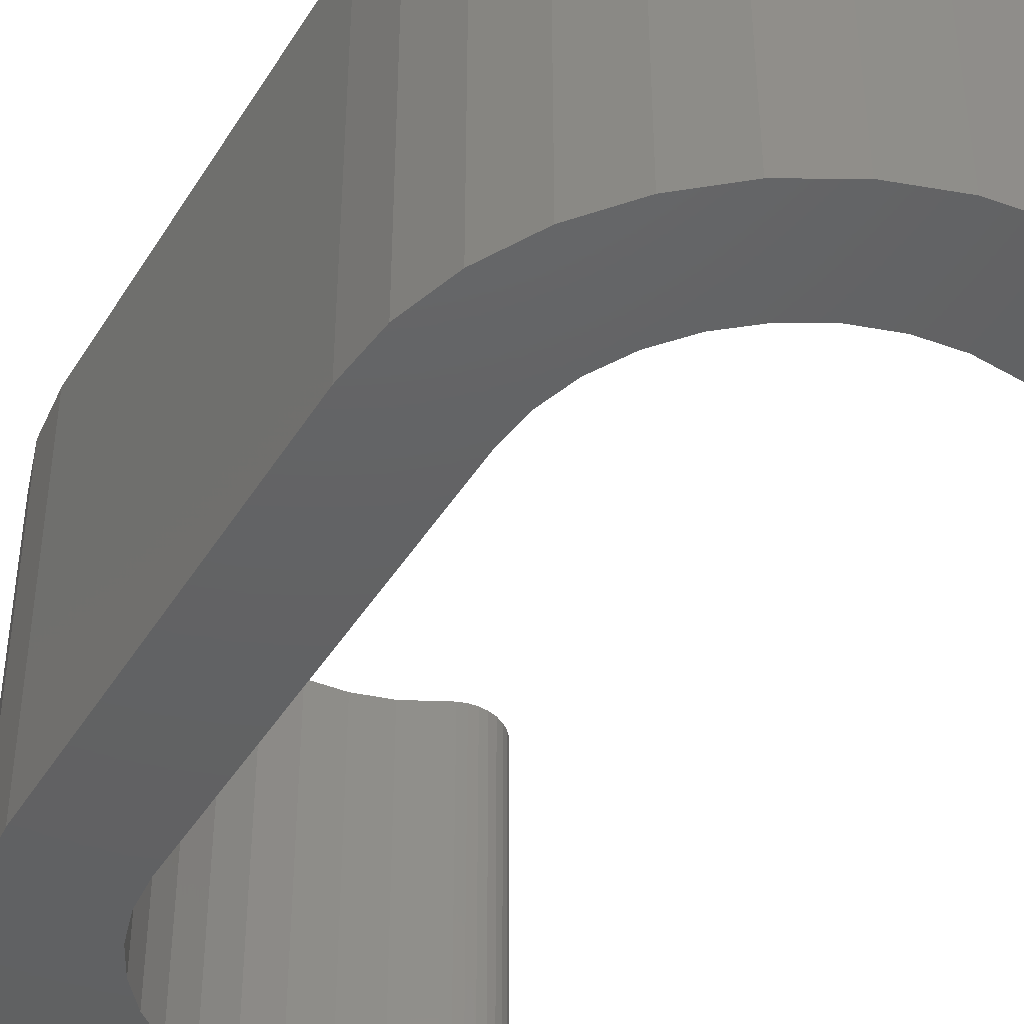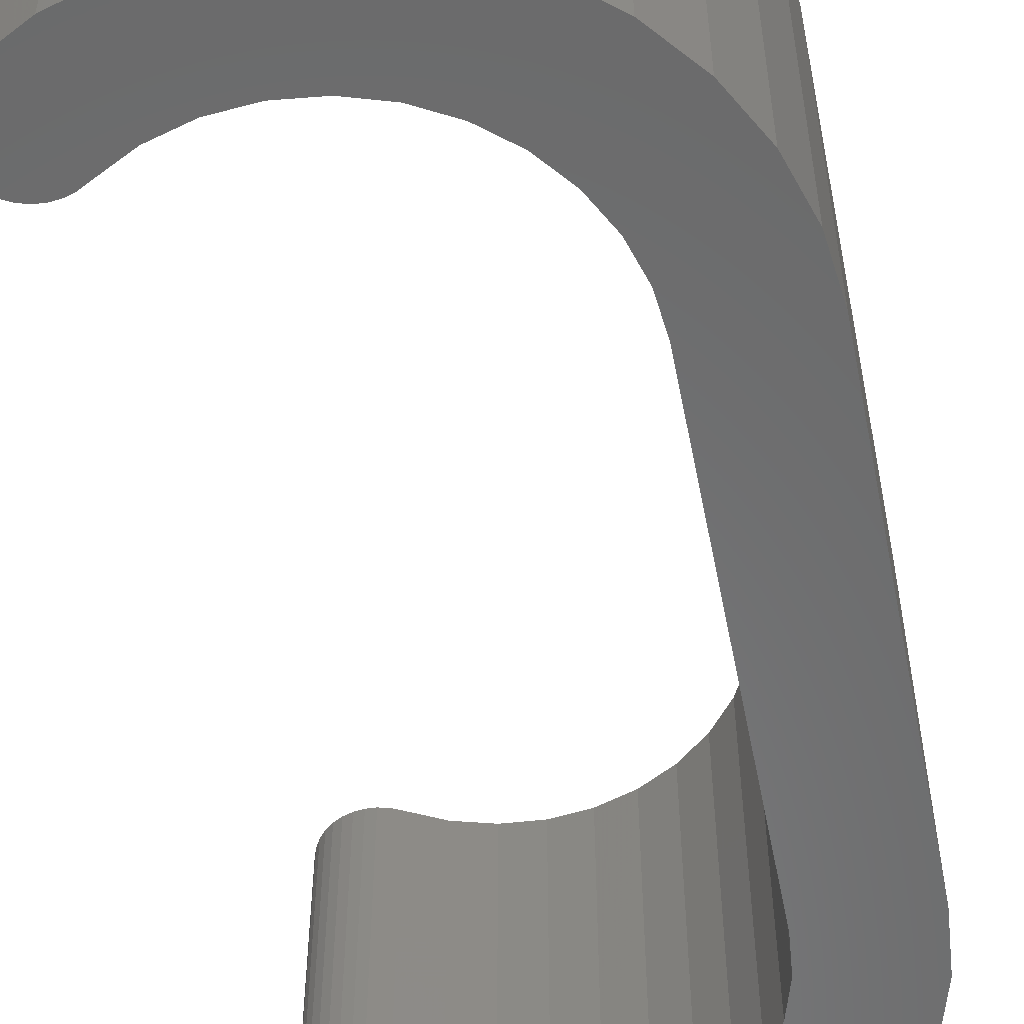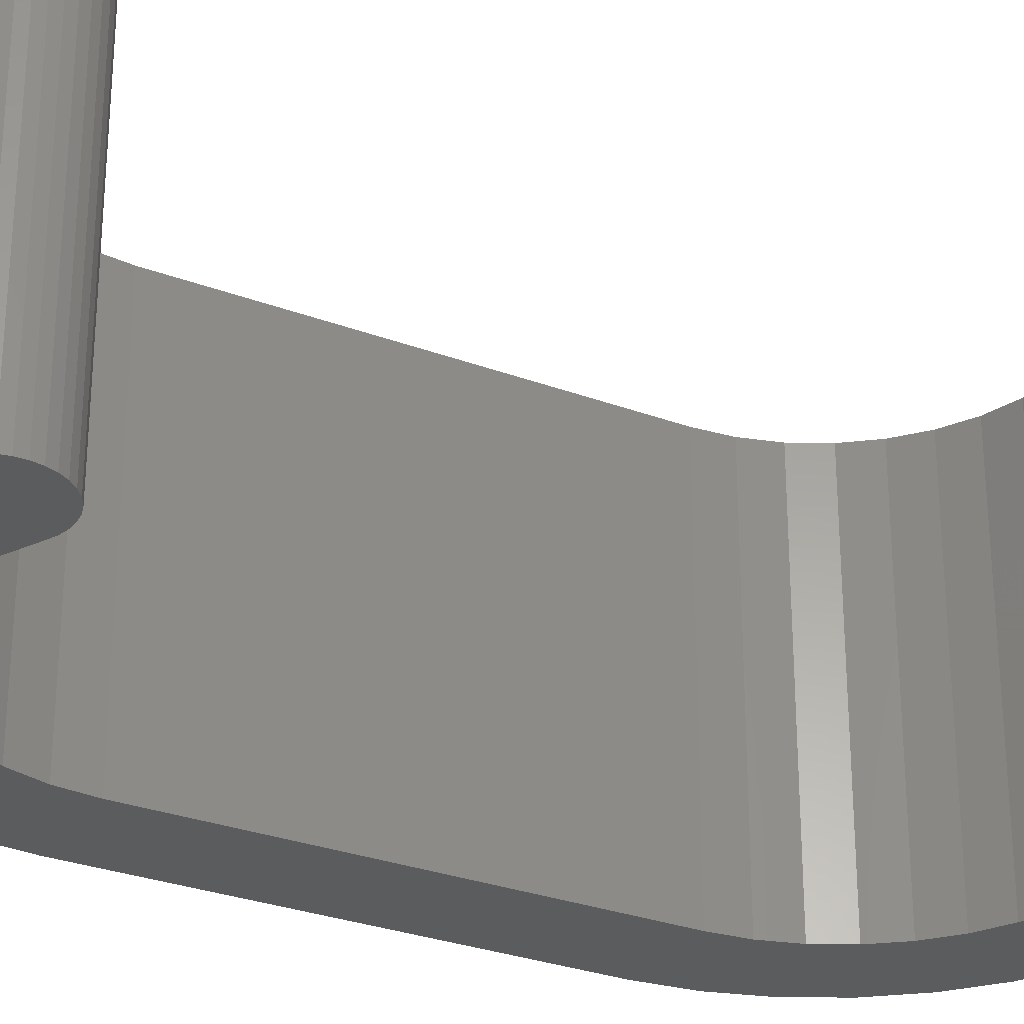
<metadata>
{"format":"stl","ext":"stl","renderer":"f3d","projection":"perspective","resolution":1024,"background":"white","views":[{"elev":-44.0,"azim":150.4,"up":"+Z"},{"elev":-56.4,"azim":11.2,"up":"+Z"},{"elev":-29.1,"azim":-119.2,"up":"+Z"}]}
</metadata>
<code>
# stl→obj: 316 verts, 628 faces
v -0.2346 0.7032 0.5781
v -0.2186 0.6764 0.5781
v -0.1479 0.7116 0.5781
v -0.2461 0.6951 0.5781
v 0.004154 -0.7317 0.5781
v -0.07962 -0.7553 0.5781
v 0.004256 -0.763 0.5781
v 0.06307 -0.6454 0.5781
v 0.001303 -0.6211 0.5781
v -0.1197 -0.6305 0.5781
v 0.1099 -0.5978 0.5781
v 0.1221 -0.6266 0.5781
v 0.1764 -0.5969 0.5781
v 0.06344 0.6404 0.5781
v -0.1192 0.6257 0.5781
v 0.0009432 0.6162 0.5781
v 0.2239 -0.5572 0.5781
v 0.1589 -0.571 0.5781
v 0.00199 0.6474 0.5781
v -0.05966 0.6425 0.5781
v -0.05473 0.6116 0.5781
v -0.2319 0.6649 0.5781
v -0.2258 0.6713 0.5781
v -0.2637 0.6732 0.5781
v -0.2692 0.6603 0.5781
v -0.2366 0.6575 0.5781
v -0.2398 0.6493 0.5781
v -0.2722 0.6465 0.5781
v -0.2414 0.6406 0.5781
v -0.2726 0.6324 0.5781
v -0.2412 0.6318 0.5781
v -0.2704 0.6185 0.5781
v -0.2393 0.6231 0.5781
v -0.2357 0.6151 0.5781
v -0.2658 0.6052 0.5781
v -0.2307 0.6078 0.5781
v -0.2243 0.6017 0.5781
v -0.2587 0.593 0.5781
v -0.2169 0.597 0.5781
v -0.2086 0.5938 0.5781
v -0.1999 0.5922 0.5781
v -0.2496 0.5823 0.5781
v -0.2386 0.5735 0.5781
v -0.1711 0.5652 0.5781
v -0.2262 0.5669 0.5781
v -0.2127 0.5626 0.5781
v -0.1988 0.5609 0.5781
v -0.1847 0.5617 0.5781
v -0.2103 -0.566 0.5781
v -0.1831 -0.5659 0.5781
v -0.1967 -0.5647 0.5781
v -0.2234 -0.5701 0.5781
v -0.17 -0.5699 0.5781
v -0.2355 -0.5766 0.5781
v -0.2214 -0.605 0.5781
v -0.2611 -0.608 0.5781
v -0.2264 -0.6101 0.5781
v -0.2304 -0.6161 0.5781
v -0.265 -0.6211 0.5781
v -0.2332 -0.6226 0.5781
v -0.2348 -0.6296 0.5781
v -0.2663 -0.6347 0.5781
v -0.235 -0.6367 0.5781
v -0.265 -0.6484 0.5781
v -0.234 -0.6438 0.5781
v -0.2316 -0.6505 0.5781
v -0.261 -0.6615 0.5781
v -0.2281 -0.6567 0.5781
v -0.2235 -0.6621 0.5781
v -0.2545 -0.6735 0.5781
v -0.2352 -0.6927 0.5781
v -0.1604 -0.7316 0.5781
v -0.1486 -0.7027 0.5781
v -0.07365 -0.7246 0.5781
v -0.06013 -0.6473 0.5781
v 0.001567 -0.6523 0.5781
v 0.1686 -0.7297 0.5781
v 0.2428 -0.69 0.5781
v 0.1566 -0.7008 0.5781
v 0.08187 -0.7237 0.5781
v -0.2559 0.685 0.5781
v -0.1744 0.5979 0.5781
v -0.1825 0.5943 0.5781
v -0.1085 0.5964 0.5781
v -0.1583 0.5711 0.5781
v -0.1911 0.5924 0.5781
v -0.1579 -0.5763 0.5781
v -0.246 -0.5853 0.5781
v -0.2021 -0.5963 0.5781
v -0.195 -0.5959 0.5781
v -0.1879 -0.5969 0.5781
v -0.1812 -0.5991 0.5781
v -0.1749 -0.6025 0.5781
v -0.1081 -0.6015 0.5781
v -0.1585 0.741 0.5781
v -0.07171 0.7325 0.5781
v 0.007059 0.7384 0.5781
v -0.07652 0.7634 0.5781
v -0.2547 -0.5959 0.5781
v -0.2156 -0.601 0.5781
v -0.2091 -0.598 0.5781
v -0.218 -0.6666 0.5781
v -0.2458 -0.6841 0.5781
v -0.05433 -0.6166 0.5781
v 0.08803 -0.7543 0.5781
v 0.05675 -0.6148 0.5781
v 0.2016 0.5304 0.5781
v 0.224 0.5522 0.5781
v 0.1587 0.5662 0.5781
v 0.1766 0.5918 0.5781
v 0.1097 0.593 0.5781
v 0.1224 0.6216 0.5781
v 0.05645 0.6099 0.5781
v 0.2296 0.666 0.5781
v 0.2476 0.6915 0.5781
v 0.1606 0.7044 0.5781
v 0.1734 0.733 0.5781
v 0.08547 0.7289 0.5781
v 0.09258 0.7593 0.5781
v 0.008228 0.7696 0.5781
v 0.2629 0.5041 0.5781
v 0.2368 0.487 0.5781
v 0.2919 0.4494 0.5781
v 0.2629 0.4377 0.5781
v 0.3097 0.3902 0.5781
v 0.279 0.3842 0.5781
v 0.3158 0.3286 0.5781
v 0.2845 0.3286 0.5781
v 0.3158 -0.3336 0.5781
v 0.2845 -0.3335 0.5781
v 0.3097 -0.3952 0.5781
v 0.279 -0.3891 0.5781
v 0.2918 -0.4544 0.5781
v 0.2629 -0.4425 0.5781
v 0.2629 -0.5091 0.5781
v 0.2368 -0.4918 0.5781
v 0.2017 -0.5352 0.5781
v 0.3124 0.6366 0.5781
v 0.2898 0.6149 0.5781
v 0.3653 0.5701 0.5781
v 0.3391 0.5532 0.5781
v 0.4045 0.4947 0.5781
v 0.3755 0.4831 0.5781
v 0.4284 0.4132 0.5781
v 0.3978 0.4073 0.5781
v 0.4362 0.3286 0.5781
v 0.4049 0.3287 0.5781
v 0.4362 -0.3336 0.5781
v 0.4049 -0.3335 0.5781
v 0.427 -0.4174 0.5781
v 0.3964 -0.4111 0.5781
v 0.4019 -0.4978 0.5781
v 0.3731 -0.4857 0.5781
v 0.3617 -0.5718 0.5781
v 0.3358 -0.5544 0.5781
v 0.308 -0.6367 0.5781
v 0.286 -0.6145 0.5781
v 0.2255 -0.664 0.5781
v 0.2255 -0.664 0.01562
v 0.286 -0.6145 0.01562
v 0.3358 -0.5544 0.01562
v 0.3731 -0.4857 0.01562
v 0.3964 -0.4111 0.01562
v 0.4049 -0.3335 0.01562
v 0.1566 -0.7008 0.01562
v 0.08187 -0.7237 0.01562
v 0.004154 -0.7317 0.01562
v -0.07365 -0.7246 0.01562
v -0.1486 -0.7027 0.01562
v -0.218 -0.6666 0.01562
v 0.4049 0.3287 0.01562
v 0.1606 0.7044 0.01562
v 0.08545 0.7289 0.01562
v 0.007047 0.7384 0.01562
v -0.07172 0.7325 0.01562
v -0.1479 0.7116 0.01562
v -0.2186 0.6764 0.01562
v 0.2295 0.666 0.01562
v 0.2898 0.6149 0.01562
v 0.3391 0.5532 0.01562
v 0.3755 0.4831 0.01562
v 0.3977 0.4074 0.01562
v -0.2357 0.6151 0.01562
v -0.2307 0.6078 0.01562
v -0.2243 0.6017 0.01562
v -0.2169 0.597 0.01562
v -0.2086 0.5938 0.01562
v -0.1999 0.5922 0.01562
v -0.1911 0.5924 0.01562
v -0.1825 0.5943 0.01562
v -0.1744 0.5979 0.01562
v -0.2393 0.6231 0.01562
v -0.2412 0.6318 0.01562
v -0.2414 0.6406 0.01562
v -0.2398 0.6493 0.01562
v -0.2366 0.6575 0.01562
v -0.2319 0.6649 0.01562
v -0.2258 0.6713 0.01562
v -0.1192 0.6257 0.01562
v -0.05966 0.6425 0.01562
v 0.001994 0.6474 0.01562
v 0.06344 0.6403 0.01562
v 0.1224 0.6216 0.01562
v 0.1766 0.5918 0.01562
v 0.224 0.5521 0.01562
v 0.263 0.5041 0.01562
v 0.2919 0.4494 0.01562
v 0.3097 0.3902 0.01562
v 0.3158 0.3286 0.01562
v 0.3158 -0.3336 0.01562
v 0.3097 -0.3952 0.01562
v 0.2918 -0.4544 0.01562
v 0.2629 -0.5091 0.01562
v 0.2239 -0.5572 0.01562
v 0.1764 -0.5969 0.01562
v 0.1221 -0.6266 0.01562
v 0.06307 -0.6454 0.01562
v 0.001564 -0.6523 0.01562
v -0.06013 -0.6473 0.01562
v -0.1197 -0.6305 0.01562
v -0.1749 -0.6025 0.01562
v -0.2304 -0.6161 0.01562
v -0.2332 -0.6226 0.01562
v -0.2348 -0.6296 0.01562
v -0.235 -0.6367 0.01562
v -0.234 -0.6438 0.01562
v -0.2316 -0.6505 0.01562
v -0.2281 -0.6567 0.01562
v -0.2235 -0.6621 0.01562
v -0.2264 -0.6101 0.01562
v -0.2214 -0.605 0.01562
v -0.2156 -0.601 0.01562
v -0.2091 -0.598 0.01562
v -0.2021 -0.5963 0.01562
v -0.195 -0.5959 0.01562
v -0.1879 -0.5969 0.01562
v -0.1812 -0.5991 0.01562
v 0.4362 -0.3336 -0.01562
v 0.427 -0.4174 -0.01562
v 0.4019 -0.4978 -0.01562
v 0.3617 -0.5718 -0.01562
v 0.308 -0.6367 -0.01562
v 0.2428 -0.69 -0.01562
v 0.1686 -0.7297 -0.01562
v 0.08803 -0.7543 -0.01562
v 0.004256 -0.763 -0.01562
v -0.07962 -0.7553 -0.01562
v -0.1604 -0.7316 -0.01562
v -0.2352 -0.6927 -0.01562
v 0.4362 0.3286 -0.01562
v -0.2346 0.7032 -0.01562
v -0.1585 0.741 -0.01562
v -0.07651 0.7634 -0.01562
v 0.008241 0.7696 -0.01562
v 0.0926 0.7593 -0.01562
v 0.1734 0.7329 -0.01562
v 0.2476 0.6915 -0.01562
v 0.3124 0.6365 -0.01562
v 0.3654 0.5701 -0.01562
v 0.4045 0.4947 -0.01562
v 0.4285 0.4132 -0.01562
v -0.1583 0.5711 -0.01562
v -0.1711 0.5652 -0.01562
v -0.1847 0.5617 -0.01562
v -0.1988 0.5609 -0.01562
v -0.2127 0.5626 -0.01562
v -0.2262 0.5669 -0.01562
v -0.2386 0.5735 -0.01562
v -0.2496 0.5823 -0.01562
v -0.2587 0.593 -0.01562
v -0.2658 0.6052 -0.01562
v -0.2704 0.6185 -0.01562
v -0.2726 0.6324 -0.01562
v -0.2722 0.6465 -0.01562
v -0.2692 0.6603 -0.01562
v -0.2637 0.6732 -0.01562
v -0.2559 0.685 -0.01562
v -0.2461 0.6951 -0.01562
v 0.1097 0.593 -0.01562
v 0.05644 0.6099 -0.01562
v 0.0009401 0.6162 -0.01562
v -0.05473 0.6116 -0.01562
v -0.1085 0.5964 -0.01562
v 0.1587 0.5662 -0.01562
v 0.2016 0.5304 -0.01562
v 0.2368 0.487 -0.01562
v 0.2629 0.4377 -0.01562
v 0.279 0.3842 -0.01562
v 0.2845 0.3286 -0.01562
v 0.2845 -0.3335 -0.01562
v 0.1589 -0.571 -0.01562
v 0.2017 -0.5352 -0.01562
v 0.2368 -0.4918 -0.01562
v 0.2629 -0.4425 -0.01562
v 0.279 -0.3891 -0.01562
v 0.1099 -0.5978 -0.01562
v 0.05676 -0.6148 -0.01562
v 0.001306 -0.6211 -0.01562
v -0.05433 -0.6166 -0.01562
v -0.1081 -0.6015 -0.01562
v -0.1579 -0.5763 -0.01562
v -0.2458 -0.6841 -0.01562
v -0.2545 -0.6735 -0.01562
v -0.261 -0.6615 -0.01562
v -0.265 -0.6484 -0.01562
v -0.2663 -0.6347 -0.01562
v -0.265 -0.6211 -0.01562
v -0.2611 -0.608 -0.01562
v -0.2547 -0.5959 -0.01562
v -0.246 -0.5853 -0.01562
v -0.2355 -0.5766 -0.01562
v -0.2234 -0.5701 -0.01562
v -0.2103 -0.566 -0.01562
v -0.1967 -0.5647 -0.01562
v -0.1831 -0.5659 -0.01562
v -0.17 -0.5699 -0.01562
f 1 2 3
f 1 4 2
f 5 6 7
f 8 9 10
f 11 12 13
f 14 15 16
f 13 17 18
f 13 18 11
f 14 19 20
f 20 15 14
f 21 16 15
f 22 23 24
f 24 25 22
f 22 25 26
f 27 26 25
f 25 28 27
f 27 28 29
f 29 28 30
f 29 30 31
f 31 30 32
f 33 31 32
f 33 32 34
f 34 32 35
f 35 36 34
f 37 36 35
f 35 38 37
f 39 37 38
f 39 38 40
f 41 40 38
f 38 42 41
f 41 42 43
f 44 45 46
f 44 46 47
f 44 47 48
f 49 50 51
f 50 49 52
f 50 52 53
f 53 52 54
f 55 56 57
f 58 57 56
f 56 59 58
f 58 59 60
f 61 60 59
f 59 62 61
f 61 62 63
f 63 62 64
f 65 63 64
f 65 64 66
f 66 64 67
f 68 66 67
f 68 67 69
f 69 67 70
f 71 72 73
f 74 73 72
f 74 72 5
f 6 5 72
f 10 75 8
f 8 75 76
f 77 78 79
f 77 79 80
f 2 4 81
f 2 81 24
f 2 24 23
f 82 83 84
f 82 84 21
f 82 21 15
f 85 84 83
f 85 83 86
f 85 86 41
f 85 41 43
f 85 43 45
f 85 45 44
f 87 53 54
f 87 54 88
f 87 88 89
f 87 89 90
f 87 90 91
f 87 91 92
f 87 92 93
f 87 93 94
f 95 1 3
f 95 3 96
f 95 96 97
f 95 97 98
f 99 56 55
f 99 55 100
f 99 100 101
f 99 101 89
f 99 89 88
f 102 69 70
f 102 70 103
f 102 103 71
f 102 71 73
f 94 93 104
f 104 93 10
f 104 10 9
f 5 7 80
f 80 7 105
f 80 105 77
f 12 11 8
f 8 11 106
f 8 106 9
f 107 108 109
f 109 108 110
f 109 110 111
f 111 110 112
f 111 112 113
f 113 112 14
f 113 14 16
f 114 115 116
f 116 115 117
f 116 117 118
f 118 117 119
f 118 119 97
f 97 119 120
f 97 120 98
f 108 107 121
f 121 107 122
f 121 122 123
f 123 122 124
f 123 124 125
f 125 124 126
f 125 126 127
f 127 126 128
f 127 128 129
f 129 128 130
f 129 130 131
f 131 130 132
f 131 132 133
f 133 132 134
f 133 134 135
f 135 134 136
f 135 136 17
f 17 136 137
f 17 137 18
f 115 114 138
f 138 114 139
f 138 139 140
f 140 139 141
f 140 141 142
f 142 141 143
f 142 143 144
f 144 143 145
f 144 145 146
f 146 145 147
f 146 147 148
f 148 147 149
f 148 149 150
f 150 149 151
f 150 151 152
f 152 151 153
f 152 153 154
f 154 153 155
f 154 155 156
f 156 155 157
f 156 157 78
f 78 157 158
f 78 158 79
f 159 157 160
f 160 157 155
f 160 155 161
f 161 155 153
f 161 153 162
f 162 153 151
f 162 151 163
f 163 151 149
f 163 149 164
f 157 159 158
f 158 159 165
f 158 165 79
f 79 165 166
f 79 166 80
f 80 166 167
f 80 167 5
f 5 167 168
f 5 168 74
f 74 168 169
f 74 169 73
f 73 169 170
f 73 170 102
f 149 147 164
f 164 147 171
f 172 118 173
f 173 118 97
f 173 97 174
f 174 97 96
f 174 96 175
f 175 96 3
f 175 3 176
f 176 3 2
f 176 2 177
f 118 172 116
f 116 172 178
f 116 178 114
f 114 178 179
f 114 179 139
f 139 179 180
f 139 180 141
f 141 180 181
f 141 181 143
f 143 181 182
f 143 182 145
f 145 182 171
f 145 171 147
f 183 36 184
f 184 36 37
f 184 37 185
f 185 37 39
f 185 39 186
f 186 39 40
f 186 40 187
f 187 40 41
f 187 41 188
f 188 41 86
f 188 86 189
f 189 86 83
f 189 83 190
f 190 83 82
f 190 82 191
f 36 183 34
f 34 183 192
f 34 192 33
f 33 192 193
f 33 193 31
f 31 193 194
f 31 194 29
f 29 194 195
f 29 195 27
f 27 195 196
f 27 196 26
f 26 196 197
f 26 197 22
f 22 197 198
f 22 198 23
f 23 198 177
f 23 177 2
f 191 82 199
f 199 82 15
f 199 15 200
f 200 15 20
f 200 20 201
f 201 20 19
f 201 19 202
f 202 19 14
f 202 14 203
f 203 14 112
f 203 112 204
f 204 112 110
f 204 110 205
f 205 110 108
f 205 108 206
f 206 108 121
f 206 121 207
f 207 121 123
f 207 123 208
f 208 123 125
f 208 125 209
f 209 125 127
f 127 129 209
f 209 129 210
f 210 129 211
f 211 129 131
f 211 131 212
f 212 131 133
f 212 133 213
f 213 133 135
f 213 135 214
f 214 135 17
f 214 17 215
f 215 17 13
f 215 13 216
f 216 13 12
f 216 12 217
f 217 12 8
f 217 8 218
f 218 8 76
f 218 76 219
f 219 76 75
f 219 75 220
f 220 75 10
f 220 10 221
f 221 10 93
f 222 60 223
f 223 60 61
f 223 61 224
f 224 61 63
f 224 63 225
f 225 63 65
f 225 65 226
f 226 65 66
f 226 66 227
f 227 66 68
f 227 68 228
f 228 68 69
f 228 69 229
f 229 69 102
f 229 102 170
f 60 222 58
f 58 222 230
f 58 230 57
f 57 230 231
f 57 231 55
f 55 231 232
f 55 232 100
f 100 232 233
f 100 233 101
f 101 233 234
f 101 234 89
f 89 234 235
f 89 235 90
f 90 235 236
f 90 236 91
f 91 236 237
f 91 237 92
f 92 237 221
f 92 221 93
f 238 148 239
f 239 148 150
f 239 150 240
f 240 150 152
f 240 152 241
f 241 152 154
f 241 154 242
f 242 154 156
f 242 156 243
f 243 156 78
f 243 78 244
f 244 78 77
f 244 77 245
f 245 77 105
f 245 105 246
f 246 105 7
f 246 7 247
f 247 7 6
f 247 6 248
f 248 6 72
f 248 72 249
f 249 72 71
f 148 238 146
f 146 238 250
f 251 1 252
f 252 1 95
f 252 95 253
f 253 95 98
f 253 98 254
f 254 98 120
f 254 120 255
f 255 120 119
f 255 119 256
f 256 119 117
f 256 117 257
f 257 117 115
f 257 115 258
f 258 115 138
f 258 138 259
f 259 138 140
f 259 140 260
f 260 140 142
f 260 142 261
f 261 142 144
f 261 144 250
f 250 144 146
f 262 85 263
f 263 85 44
f 263 44 264
f 264 44 48
f 264 48 265
f 265 48 47
f 265 47 266
f 266 47 46
f 266 46 267
f 267 46 45
f 267 45 268
f 268 45 43
f 268 43 269
f 269 43 42
f 269 42 270
f 270 42 38
f 270 38 271
f 271 38 35
f 271 35 272
f 272 35 32
f 272 32 273
f 273 32 30
f 273 30 274
f 274 30 28
f 274 28 275
f 275 28 25
f 275 25 276
f 276 25 24
f 276 24 277
f 277 24 81
f 277 81 278
f 278 81 4
f 278 4 251
f 251 4 1
f 279 113 280
f 280 113 16
f 280 16 281
f 281 16 21
f 281 21 282
f 282 21 84
f 282 84 283
f 283 84 85
f 283 85 262
f 113 279 111
f 111 279 284
f 111 284 109
f 109 284 285
f 109 285 107
f 107 285 286
f 107 286 122
f 122 286 287
f 122 287 124
f 124 287 288
f 124 288 126
f 126 288 289
f 126 289 128
f 128 289 130
f 130 289 290
f 291 137 292
f 292 137 136
f 292 136 293
f 293 136 134
f 293 134 294
f 294 134 132
f 294 132 295
f 295 132 130
f 295 130 290
f 137 291 18
f 18 291 296
f 18 296 11
f 11 296 297
f 11 297 106
f 106 297 298
f 106 298 9
f 9 298 299
f 9 299 104
f 104 299 300
f 104 300 94
f 94 300 301
f 94 301 87
f 249 71 302
f 302 71 103
f 302 103 303
f 303 103 70
f 303 70 304
f 304 70 67
f 304 67 305
f 305 67 64
f 305 64 306
f 306 64 62
f 306 62 307
f 307 62 59
f 307 59 308
f 308 59 56
f 308 56 309
f 309 56 99
f 309 99 310
f 310 99 88
f 310 88 311
f 311 88 54
f 311 54 312
f 312 54 52
f 312 52 313
f 313 52 49
f 313 49 314
f 314 49 51
f 314 51 315
f 315 51 50
f 315 50 316
f 316 50 53
f 316 53 301
f 301 53 87
f 272 281 282
f 282 271 272
f 268 269 283
f 266 267 263
f 265 266 263
f 264 265 263
f 254 255 253
f 277 278 257
f 260 286 285
f 314 315 313
f 312 313 315
f 316 312 315
f 311 312 316
f 309 310 300
f 298 307 299
f 262 263 267
f 262 267 268
f 262 268 283
f 301 300 310
f 301 310 311
f 301 311 316
f 258 259 279
f 258 279 280
f 258 280 281
f 258 281 272
f 258 272 273
f 258 273 274
f 258 274 275
f 258 275 276
f 258 276 277
f 258 277 257
f 242 243 305
f 242 305 306
f 242 306 307
f 242 307 298
f 242 298 297
f 242 297 296
f 242 296 291
f 242 291 241
f 243 244 248
f 243 248 249
f 243 249 302
f 243 302 303
f 243 303 304
f 243 304 305
f 269 270 283
f 283 270 271
f 283 271 282
f 278 251 257
f 257 251 252
f 257 252 256
f 256 252 253
f 256 253 255
f 279 259 284
f 284 259 260
f 284 260 285
f 289 288 250
f 250 288 287
f 250 287 261
f 261 287 286
f 261 286 260
f 294 295 239
f 239 295 290
f 239 290 238
f 238 290 289
f 238 289 250
f 291 292 241
f 241 292 293
f 241 293 240
f 240 293 294
f 240 294 239
f 246 247 245
f 245 247 248
f 245 248 244
f 309 300 308
f 308 300 299
f 308 299 307
f 191 187 190
f 191 186 187
f 175 173 174
f 198 197 178
f 201 178 197
f 201 197 196
f 201 196 195
f 200 201 195
f 195 194 200
f 200 194 193
f 190 187 188
f 190 188 189
f 178 201 202
f 235 234 233
f 236 235 233
f 236 233 237
f 237 233 232
f 219 226 227
f 219 227 218
f 218 227 228
f 218 228 229
f 218 229 159
f 170 159 229
f 221 237 232
f 221 232 231
f 221 231 220
f 199 200 193
f 199 193 192
f 199 192 183
f 199 183 184
f 199 184 185
f 199 185 186
f 199 186 191
f 220 231 230
f 220 230 222
f 220 222 223
f 220 223 224
f 220 224 225
f 220 225 226
f 220 226 219
f 173 175 172
f 172 175 176
f 172 176 178
f 178 176 177
f 178 177 198
f 178 202 179
f 179 202 203
f 179 203 180
f 180 203 204
f 180 204 205
f 180 205 181
f 181 205 206
f 181 206 182
f 182 206 207
f 182 207 208
f 182 208 171
f 171 208 209
f 171 209 164
f 164 209 210
f 164 210 163
f 163 210 211
f 163 211 162
f 162 211 212
f 162 212 213
f 162 213 161
f 161 213 214
f 161 214 160
f 160 214 215
f 160 215 216
f 160 216 159
f 159 216 217
f 159 217 218
f 159 170 165
f 165 170 169
f 165 169 166
f 166 169 168
f 166 168 167

</code>
